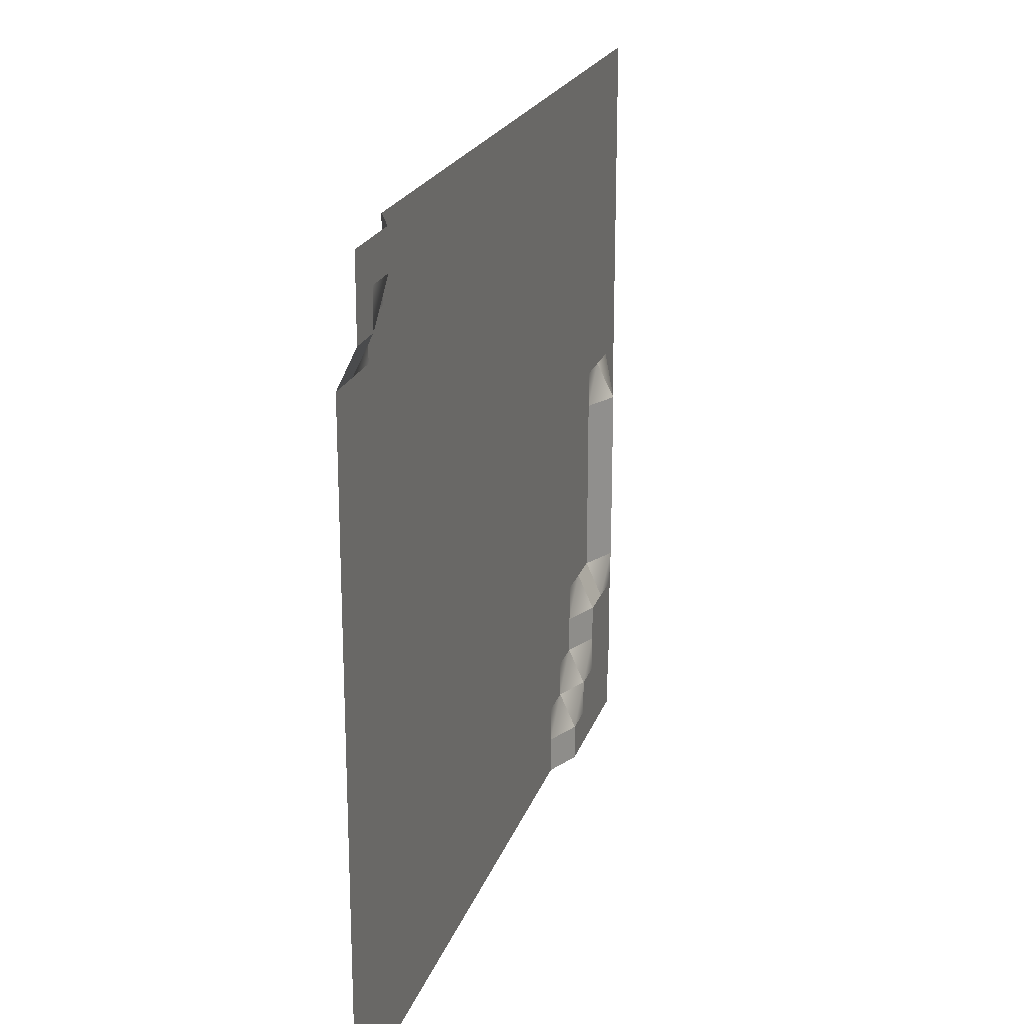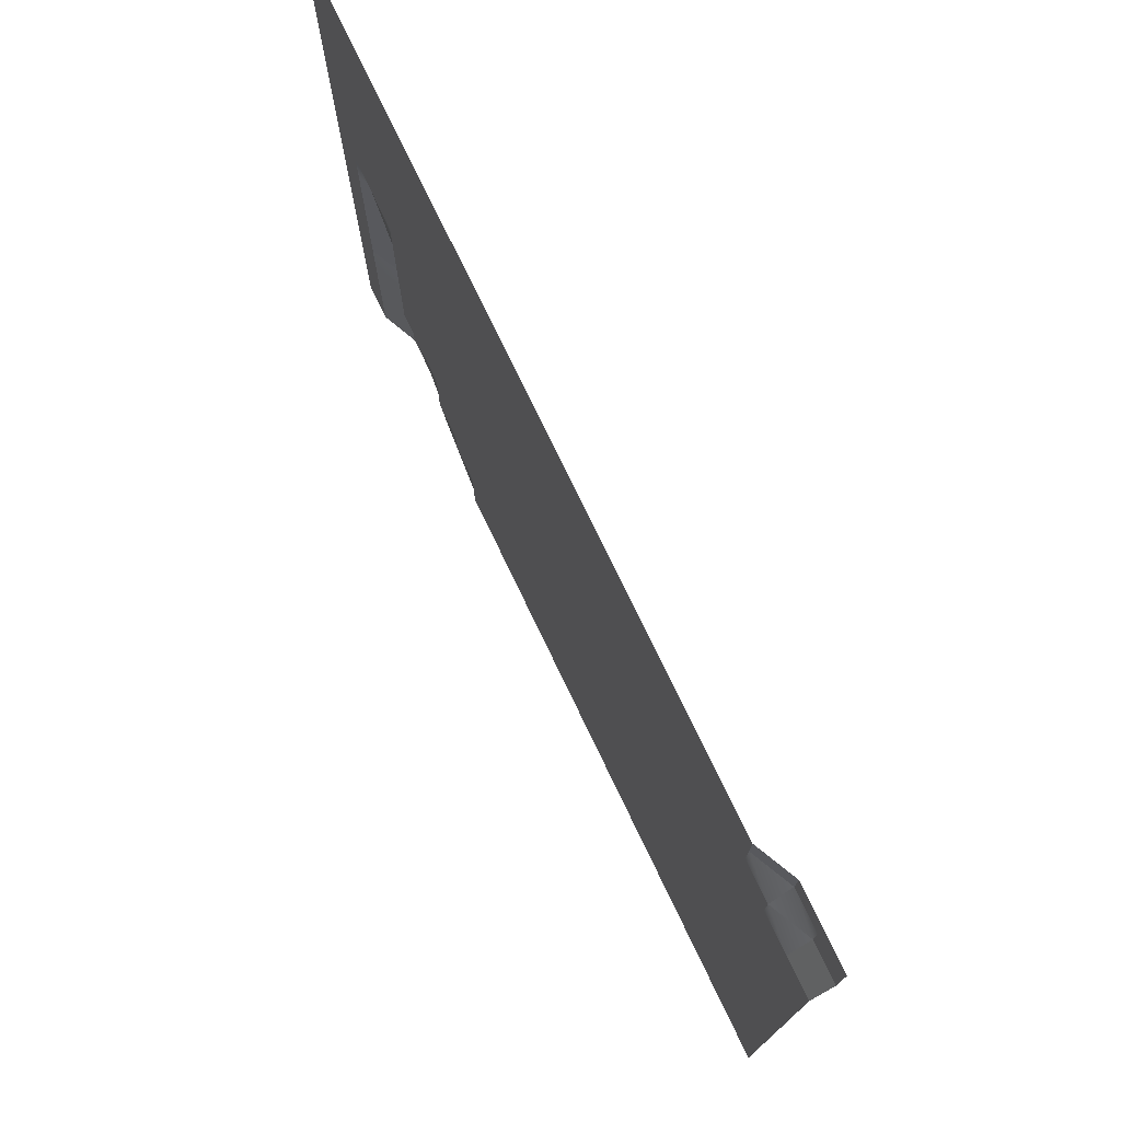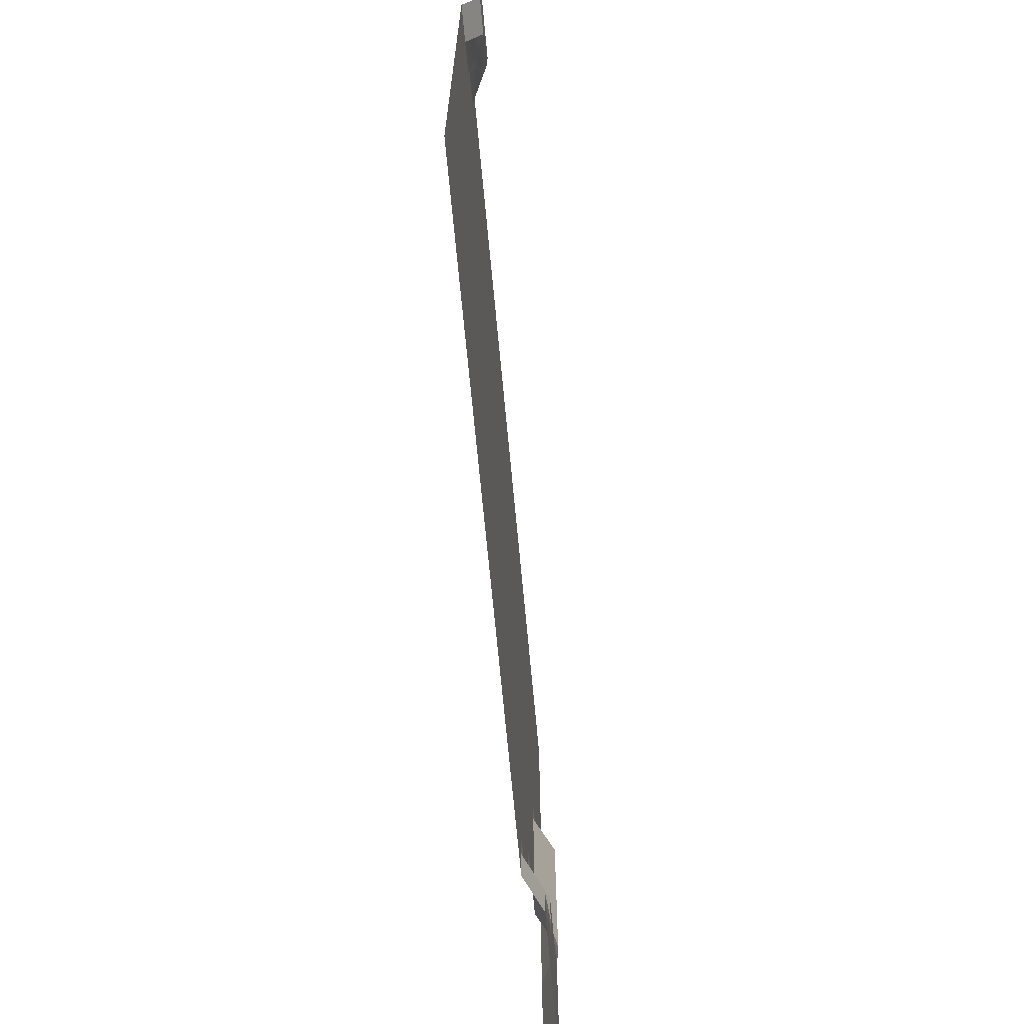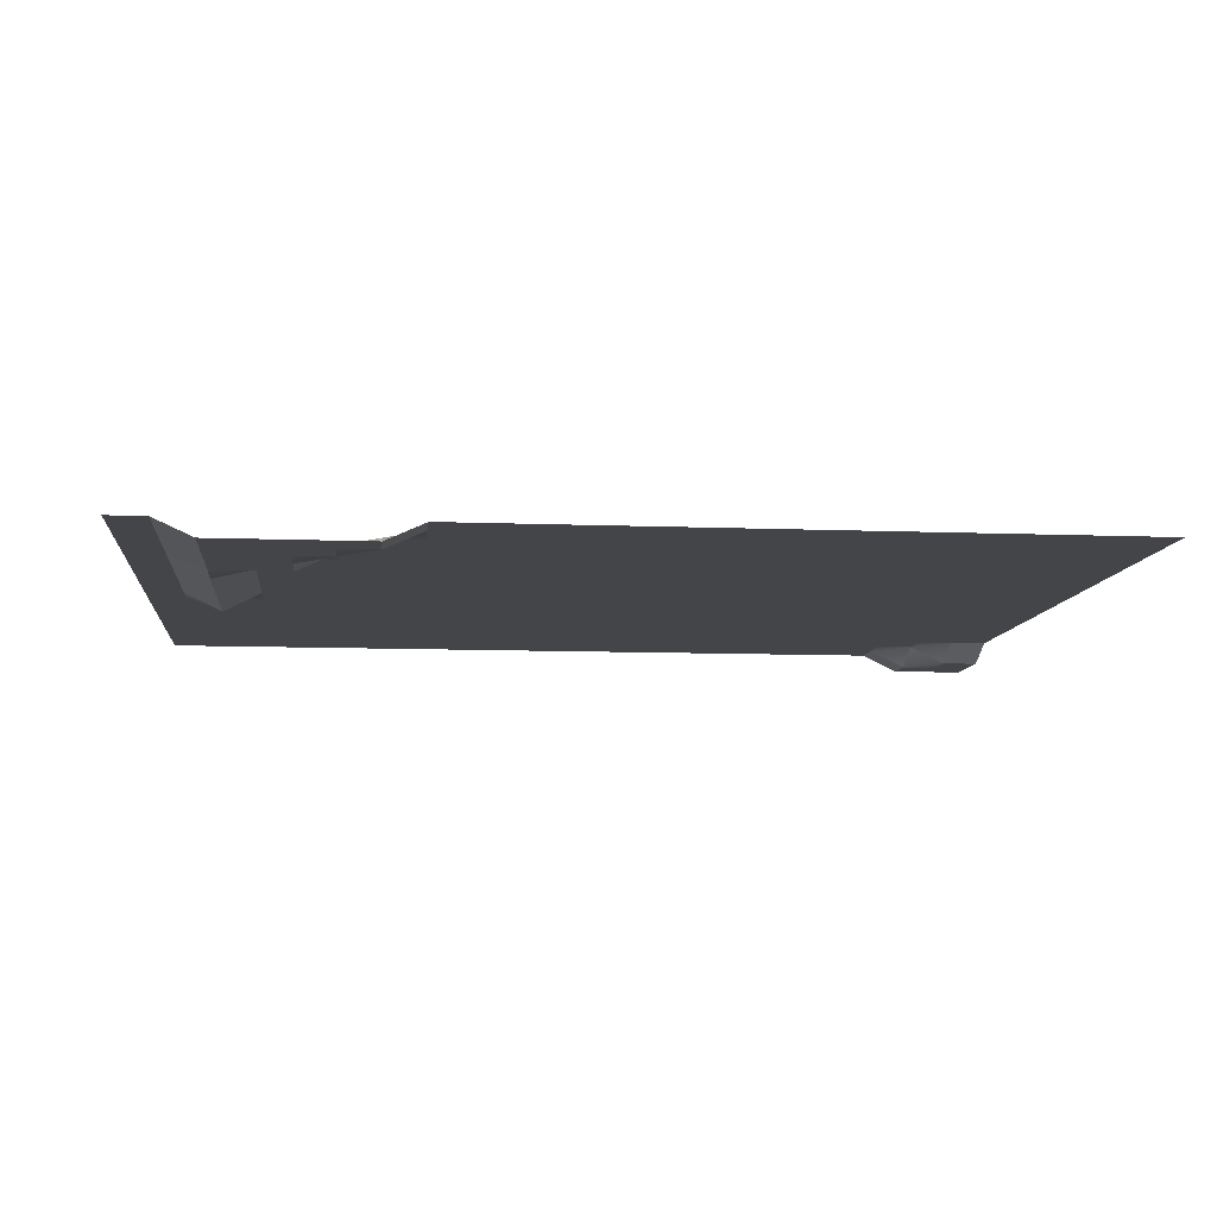
<metadata>
{"format":"obj","ext":"obj","renderer":"f3d","projection":"perspective","resolution":1024,"background":"white","views":[{"elev":21.0,"azim":-73.9,"up":"+Z"},{"elev":75.2,"azim":-115.6,"up":"+Z"},{"elev":-69.0,"azim":-84.7,"up":"+Z"},{"elev":-9.0,"azim":173.9,"up":"+Y"}]}
</metadata>
<code>
o FloorSide_1
g FloorSide_1
v 12 0 -10
v 12 0 -9
v 11 0 -10
v 11 0 -9
v 12 0 -8
v 11 0 -8
v 12 0 -7
v 11 0 -7
v 12 0 -6
v 11 0 -6
v 12 0 -5
v 11 0 -5
v 12 0 -4
v 11 0 -4
v 12 0 -3
v 11 0 -3
v 12 0 -2
v 11 0 -2
v 12 0 -1
v 11 0 -1
v 12 0 0
v 11 0 0
v 12 0 1
v 11 0 1
v 12 0 2
v 11 0 2
v 12 0 3
v 11 0 3
v 12 0 4
v 11 0 4
v 12 0 5
v 11 0 5
v 12 0 6
v 11 0 6
v 12 0 7
v 11 0 7
v 12 0 8
v 11 0 8
v 12 0 9
v 11 0 9
v 12 0 10
v 11 0 10
v 10 -0.4541 -10
v 10 -0.4541 -9
v 10 -0.4541 -8
v 10 -0.4541 -7
v 10 -0.4541 -6
v 10 -0.5018 -5
v 10 -0.5018 -4
v 10 -0.5018 -3
v 10 -0.5018 -2
v 10 -0.5018 -1
v 10 -0.5018 2.384e-07
v 10 0 1
v 10 0 2
v 10 0 3
v 10 0 4
v 10 0 5
v 10 0 6
v 10 0 7
v 10 0 8
v 10 0 9
v 10 0 10
v 9 -0.4541 -10
v 9 -0.4541 -9
v 9 -0.4541 -8
v 9 -0.4541 -7
v 9 -0.4541 -6
v 9 0 -5
v 9 0 -4
v 9 0 -3
v 9 0 -2
v 9 0 -1
v 9 0 0
v 9 0 1
v 9 0 2
v 9 0 3
v 9 0 4
v 9 0 5
v 9 0 6
v 9 0 7
v 9 0 8
v 9 0 9
v 9 0 10
v 8 -0.4541 -10
v 8 -0.4541 -9
v 8 -0.4541 -8
v 8 -0.4541 -7
v 8 -0.4541 -6
v 8 0 -5
v 8 0 -4
v 8 0 -3
v 8 0 -2
v 8 0 -1
v 8 0 0
v 8 0 1
v 8 0 2
v 8 0 3
v 8 0 4
v 8 0 5
v 8 0 6
v 8 0 7
v 8 0 8
v 8 0 9
v 8 0 10
v 7 -0.4541 -10
v 7 -0.4541 -9
v 7 -0.4541 -8
v 7 0 -7
v 7 0 -6
v 7 0 -5
v 7 0 -4
v 7 0 -3
v 7 0 -2
v 7 0 -1
v 7 0 0
v 7 0 1
v 7 0 2
v 7 0 3
v 7 0 4
v 7 0 5
v 7 0 6
v 7 0 7
v 7 0 8
v 7 0 9
v 7 0 10
v 6 -0.4541 -10
v 6 -0.4541 -9
v 6 0 -8
v 6 0 -7
v 6 0 -6
v 6 0 -5
v 6 0 -4
v 6 0 -3
v 6 0 -2
v 6 0 -1
v 6 0 0
v 6 0 1
v 6 0 2
v 6 0 3
v 6 0 4
v 6 0 5
v 6 0 6
v 6 0 7
v 6 0 8
v 6 0 9
v 6 0 10
v 5 0 -10
v 5 0 -9
v 5 0 -8
v 5 0 -7
v 5 0 -6
v 5 0 -5
v 5 0 -4
v 5 0 -3
v 5 0 -2
v 5 0 -1
v 5 0 0
v 5 0 1
v 5 0 2
v 5 0 3
v 5 0 4
v 5 0 5
v 5 0 6
v 5 0 7
v 5 0 8
v 5 0 9
v 5 0 10
v 4 0 -10
v 4 0 -9
v 4 0 -8
v 4 0 -7
v 4 0 -6
v 4 0 -5
v 4 0 -4
v 4 0 -3
v 4 0 -2
v 4 0 -1
v 4 0 0
v 4 0 1
v 4 0 2
v 4 0 3
v 4 0 4
v 4 0 5
v 4 0 6
v 4 0 7
v 4 0 8
v 4 0 9
v 4 0 10
v 3 0 -10
v 3 0 -9
v 3 0 -8
v 3 0 -7
v 3 0 -6
v 3 0 -5
v 3 0 -4
v 3 0 -3
v 3 0 -2
v 3 0 -1
v 3 0 0
v 3 0 1
v 3 0 2
v 3 0 3
v 3 0 4
v 3 0 5
v 3 0 6
v 3 0 7
v 3 0 8
v 3 0 9
v 3 0 10
v 2 0 -10
v 2 0 -9
v 2 0 -8
v 2 0 -7
v 2 0 -6
v 2 0 -5
v 2 0 -4
v 2 0 -3
v 2 0 -2
v 2 0 -1
v 2 0 0
v 2 0 1
v 2 0 2
v 2 0 3
v 2 0 4
v 2 0 5
v 2 0 6
v 2 0 7
v 2 0 8
v 2 0 9
v 2 0 10
v 1 0 -10
v 1 0 -9
v 1 0 -8
v 1 0 -7
v 1 0 -6
v 1 0 -5
v 1 0 -4
v 1 0 -3
v 1 0 -2
v 1 0 -1
v 1 0 0
v 1 0 1
v 1 0 2
v 1 0 3
v 1 0 4
v 1 0 5
v 1 0 6
v 1 0 7
v 1 0 8
v 1 0 9
v 1 0 10
v 0 0 -10
v 0 0 -9
v 0 0 -8
v 0 0 -7
v 0 0 -6
v 0 0 -5
v 0 0 -4
v 0 0 -3
v 0 0 -2
v 0 0 -1
v 0 0 0
v 0 0 1
v 0 0 2
v 0 0 3
v 0 0 4
v 0 0 5
v 0 0 6
v 0 0 7
v 0 0 8
v 0 0 9
v 0 0 10
v -1 0 -10
v -1 0 -9
v -1 0 -8
v -1 0 -7
v -1 0 -6
v -1 0 -5
v -1 0 -4
v -1 0 -3
v -1 0 -2
v -1 0 -1
v -1 0 0
v -1 0 1
v -1 0 2
v -1 0 3
v -1 0 4
v -1 0 5
v -1 0 6
v -1 0 7
v -1 0 8
v -1 0 9
v -1 0 10
v -2 0 -10
v -2 0 -9
v -2 0 -8
v -2 0 -7
v -2 0 -6
v -2 0 -5
v -2 0 -4
v -2 0 -3
v -2 0 -2
v -2 0 -1
v -2 0 0
v -2 0 1
v -2 0 2
v -2 0 3
v -2 0 4
v -2 0 5
v -2 0 6
v -2 0 7
v -2 0 8
v -2 0 9
v -2 0 10
v -3 0 -10
v -3 0 -9
v -3 0 -8
v -3 0 -7
v -3 0 -6
v -3 0 -5
v -3 0 -4
v -3 0 -3
v -3 0 -2
v -3 0 -1
v -3 0 0
v -3 0 1
v -3 0 2
v -3 0 3
v -3 0 4
v -3 0 5
v -3 0 6
v -3 0 7
v -3 0 8
v -3 0 9
v -3 0 10
v -4 0 -10
v -4 0 -9
v -4 0 -8
v -4 0 -7
v -4 0 -6
v -4 0 -5
v -4 0 -4
v -4 0 -3
v -4 0 -2
v -4 0 -1
v -4 0 0
v -4 0 1
v -4 0 2
v -4 0 3
v -4 0 4
v -4 0 5
v -4 0 6
v -4 0 7
v -4 0 8
v -4 0 9
v -4 0 10
v -5 0 -10
v -5 0 -9
v -5 0 -8
v -5 0 -7
v -5 0 -6
v -5 0 -5
v -5 0 -4
v -5 0 -3
v -5 0 -2
v -5 0 -1
v -5 0 0
v -5 0 1
v -5 0 2
v -5 0 3
v -5 0 4
v -5 0 5
v -5 0 6
v -5 0 7
v -5 0 8
v -5 0 9
v -5 0 10
v -6 0 -10
v -6 0 -9
v -6 0 -8
v -6 0 -7
v -6 0 -6
v -6 0 -5
v -6 0 -4
v -6 0 -3
v -6 0 -2
v -6 0 -1
v -6 0 0
v -6 0 1
v -6 0 2
v -6 0 3
v -6 0 4
v -6 0 5
v -6 0 6
v -6 0 7
v -6 0 8
v -6 0 9
v -6 0 10
v -7 0 -10
v -7 0 -9
v -7 0 -8
v -7 0 -7
v -7 0 -6
v -7 0 -5
v -7 0 -4
v -7 0 -3
v -7 0 -2
v -7 0 -1
v -7 0 0
v -7 0 1
v -7 0 2
v -7 0 3
v -7 0 4
v -7 0 5
v -7 0 6
v -7 0 7
v -7 0 8
v -7 0 9
v -7 0 10
v -8 0 -10
v -8 0 -9
v -8 0 -8
v -8 0 -7
v -8 0 -6
v -8 0 -5
v -8 0 -4
v -8 0 -3
v -8 0 -2
v -8 0 -1
v -8 0 0
v -8 0 1
v -8 0 2
v -8 0 3
v -8 0 4
v -8 0 5
v -8 0 6
v -8 0 7
v -8 0 8
v -8 0 9
v -8 0 10
v -9 0 -10
v -9 0 -9
v -9 0 -8
v -9 0 -7
v -9 0 -6
v -9 0 -5
v -9 0 -4
v -9 0 -3
v -9 0 -2
v -9 0 -1
v -9 0 0
v -9 0 1
v -9 0 2
v -9 0 3
v -9 0 4
v -9 0 5
v -9 0 6
v -9 0 7
v -9 0 8
v -9 0 9
v -9 0 10
v -10 0 -10
v -10 0 -9
v -10 0 -8
v -10 0 -7
v -10 0 -6
v -10 0 -5
v -10 0 -4
v -10 0 -3
v -10 0 -2
v -10 0 -1
v -10 0 0
v -10 0 1
v -10 0 2
v -10 0 3
v -10 0 4
v -10 0 5
v -10 0 6
v -10 0 7
v -10 0 8
v -10 -0.4822 9
v -10 -0.4822 10
v -11 0 -10
v -11 0 -9
v -11 0 -8
v -11 0 -7
v -11 0 -6
v -11 0 -5
v -11 0 -4
v -11 0 -3
v -11 0 -2
v -11 0 -1
v -11 0 0
v -11 0 1
v -11 0 2
v -11 0 3
v -11 0 4
v -11 0 5
v -11 0 6
v -11 0 7
v -11 -0.4822 8
v -11 -0.4822 9
v -11 -0.4822 10
v -12 0 -10
v -12 0 -9
v -12 0 -8
v -12 0 -7
v -12 0 -6
v -12 0 -5
v -12 0 -4
v -12 0 -3
v -12 0 -2
v -12 0 -1
v -12 0 0
v -12 0 1
v -12 0 2
v -12 0 3
v -12 0 4
v -12 0 5
v -12 0 6
v -12 0 7
v -12 -0.4822 8
v -12 -0.4822 9
v -12 -0.4822 10
f 3 4 2 1
f 4 6 5 2
f 6 8 7 5
f 8 10 9 7
f 10 12 11 9
f 12 14 13 11
f 14 16 15 13
f 16 18 17 15
f 18 20 19 17
f 20 22 21 19
f 22 24 23 21
f 24 26 25 23
f 26 28 27 25
f 28 30 29 27
f 30 32 31 29
f 32 34 33 31
f 34 36 35 33
f 36 38 37 35
f 38 40 39 37
f 40 42 41 39
f 43 44 4 3
f 44 45 6 4
f 45 46 8 6
f 46 47 10 8
f 47 48 12 10
f 48 49 14 12
f 49 50 16 14
f 50 51 18 16
f 51 52 20 18
f 52 53 22 20
f 53 54 24 22
f 54 55 26 24
f 55 56 28 26
f 56 57 30 28
f 57 58 32 30
f 58 59 34 32
f 59 60 36 34
f 60 61 38 36
f 61 62 40 38
f 62 63 42 40
f 64 65 44 43
f 65 66 45 44
f 66 67 46 45
f 67 68 47 46
f 79 80 59 58
f 81 82 61 60
f 85 86 65 64
f 86 87 66 65
f 87 88 67 66
f 88 89 68 67
f 93 94 73 72
f 94 95 74 73
f 95 96 75 74
f 106 107 86 85
f 107 108 87 86
f 112 113 92 91
f 113 114 93 92
f 114 115 94 93
f 115 116 95 94
f 116 117 96 95
f 127 128 107 106
f 132 133 112 111
f 133 134 113 112
f 134 135 114 113
f 135 136 115 114
f 136 137 116 115
f 137 138 117 116
f 138 139 118 117
f 139 140 119 118
f 140 141 120 119
f 144 145 124 123
f 146 147 126 125
f 152 153 132 131
f 153 154 133 132
f 154 155 134 133
f 155 156 135 134
f 156 157 136 135
f 157 158 137 136
f 158 159 138 137
f 159 160 139 138
f 160 161 140 139
f 161 162 141 140
f 162 163 142 141
f 163 164 143 142
f 171 172 151 150
f 172 173 152 151
f 173 174 153 152
f 174 175 154 153
f 175 176 155 154
f 176 177 156 155
f 177 178 157 156
f 178 179 158 157
f 179 180 159 158
f 180 181 160 159
f 181 182 161 160
f 182 183 162 161
f 183 184 163 162
f 184 185 164 163
f 185 186 165 164
f 190 191 170 169
f 191 192 171 170
f 192 193 172 171
f 193 194 173 172
f 194 195 174 173
f 195 196 175 174
f 196 197 176 175
f 197 198 177 176
f 198 199 178 177
f 201 202 181 180
f 202 203 182 181
f 203 204 183 182
f 204 205 184 183
f 205 206 185 184
f 206 207 186 185
f 207 208 187 186
f 208 209 188 187
f 209 210 189 188
f 211 212 191 190
f 212 213 192 191
f 213 214 193 192
f 214 215 194 193
f 215 216 195 194
f 219 220 199 198
f 222 223 202 201
f 226 227 206 205
f 227 228 207 206
f 228 229 208 207
f 229 230 209 208
f 230 231 210 209
f 232 233 212 211
f 233 234 213 212
f 234 235 214 213
f 235 236 215 214
f 236 237 216 215
f 240 241 220 219
f 241 242 221 220
f 242 243 222 221
f 243 244 223 222
f 247 248 227 226
f 248 249 228 227
f 249 250 229 228
f 250 251 230 229
f 251 252 231 230
f 253 254 233 232
f 254 255 234 233
f 255 256 235 234
f 256 257 236 235
f 257 258 237 236
f 261 262 241 240
f 262 263 242 241
f 263 264 243 242
f 264 265 244 243
f 268 269 248 247
f 269 270 249 248
f 270 271 250 249
f 271 272 251 250
f 272 273 252 251
f 274 275 254 253
f 275 276 255 254
f 276 277 256 255
f 277 278 257 256
f 278 279 258 257
f 279 280 259 258
f 280 281 260 259
f 281 282 261 260
f 286 287 266 265
f 287 288 267 266
f 288 289 268 267
f 289 290 269 268
f 290 291 270 269
f 291 292 271 270
f 292 293 272 271
f 293 294 273 272
f 295 296 275 274
f 296 297 276 275
f 297 298 277 276
f 298 299 278 277
f 301 302 281 280
f 302 303 282 281
f 304 305 284 283
f 305 306 285 284
f 307 308 287 286
f 308 309 288 287
f 311 312 291 290
f 312 313 292 291
f 313 314 293 292
f 314 315 294 293
f 316 317 296 295
f 317 318 297 296
f 318 319 298 297
f 319 320 299 298
f 322 323 302 301
f 323 324 303 302
f 325 326 305 304
f 326 327 306 305
f 328 329 308 307
f 329 330 309 308
f 332 333 312 311
f 333 334 313 312
f 334 335 314 313
f 335 336 315 314
f 337 338 317 316
f 338 339 318 317
f 339 340 319 318
f 340 341 320 319
f 341 342 321 320
f 342 343 322 321
f 343 344 323 322
f 344 345 324 323
f 349 350 329 328
f 350 351 330 329
f 351 352 331 330
f 352 353 332 331
f 353 354 333 332
f 354 355 334 333
f 355 356 335 334
f 356 357 336 335
f 358 359 338 337
f 359 360 339 338
f 360 361 340 339
f 361 362 341 340
f 362 363 342 341
f 366 367 346 345
f 367 368 347 346
f 368 369 348 347
f 369 370 349 348
f 373 374 353 352
f 374 375 354 353
f 375 376 355 354
f 376 377 356 355
f 377 378 357 356
f 379 380 359 358
f 380 381 360 359
f 381 382 361 360
f 382 383 362 361
f 383 384 363 362
f 387 388 367 366
f 388 389 368 367
f 389 390 369 368
f 390 391 370 369
f 394 395 374 373
f 395 396 375 374
f 396 397 376 375
f 397 398 377 376
f 398 399 378 377
f 400 401 380 379
f 401 402 381 380
f 402 403 382 381
f 403 404 383 382
f 404 405 384 383
f 408 409 388 387
f 411 412 391 390
f 415 416 395 394
f 416 417 396 395
f 417 418 397 396
f 418 419 398 397
f 419 420 399 398
f 422 423 402 401
f 423 424 403 402
f 424 425 404 403
f 425 426 405 404
f 426 427 406 405
f 427 428 407 406
f 428 429 408 407
f 429 430 409 408
f 432 433 412 411
f 433 434 413 412
f 434 435 414 413
f 435 436 415 414
f 436 437 416 415
f 437 438 417 416
f 438 439 418 417
f 439 440 419 418
f 440 441 420 419
f 446 447 426 425
f 447 448 427 426
f 448 449 428 427
f 449 450 429 428
f 450 451 430 429
f 451 452 431 430
f 452 453 432 431
f 453 454 433 432
f 454 455 434 433
f 455 456 435 434
f 456 457 436 435
f 457 458 437 436
f 468 469 448 447
f 469 470 449 448
f 470 471 450 449
f 471 472 451 450
f 472 473 452 451
f 473 474 453 452
f 474 475 454 453
f 475 476 455 454
f 476 477 456 455
f 477 478 457 456
f 478 479 458 457
f 489 490 469 468
f 490 491 470 469
f 491 492 471 470
f 492 493 472 471
f 493 494 473 472
f 494 495 474 473
f 495 496 475 474
f 496 497 476 475
f 497 498 477 476
f 498 499 478 477
f 499 500 479 478
f 503 504 483 482
f 505 506 485 484
f 510 511 490 489
f 511 512 491 490
f 512 513 492 491
f 513 514 493 492
f 514 515 494 493
f 515 516 495 494
f 516 517 496 495
f 517 518 497 496
f 518 519 498 497
f 519 520 499 498
f 523 524 503 502
f 524 525 504 503
f 90 91 70 69
f 91 92 71 70
f 130 131 110 109
f 150 151 130 129
f 169 170 149 148
f 459 460 439 438
f 460 461 440 439
f 461 462 441 440
f 479 480 459 458
f 480 481 460 459
f 481 482 461 460
f 482 483 462 461
f 500 501 480 479
f 501 502 481 480
f 502 503 482 481
f 521 522 501 500
f 522 523 502 501
f 458 459 438 437
f 520 521 500 499
f 75 76 55 54
f 76 77 56 55
f 77 78 57 56
f 78 79 58 57
f 80 81 60 59
f 82 83 62 61
f 83 84 63 62
f 96 97 76 75
f 97 98 77 76
f 98 99 78 77
f 99 100 79 78
f 100 101 80 79
f 101 102 81 80
f 102 103 82 81
f 103 104 83 82
f 104 105 84 83
f 118 119 98 97
f 119 120 99 98
f 120 121 100 99
f 121 122 101 100
f 122 123 102 101
f 123 124 103 102
f 124 125 104 103
f 125 126 105 104
f 142 143 122 121
f 143 144 123 122
f 145 146 125 124
f 164 165 144 143
f 165 166 145 144
f 166 167 146 145
f 167 168 147 146
f 187 188 167 166
f 188 189 168 167
f 199 200 179 178
f 200 201 180 179
f 217 218 197 196
f 220 221 200 199
f 221 222 201 200
f 224 225 204 203
f 237 238 217 216
f 238 239 218 217
f 239 240 219 218
f 244 245 224 223
f 245 246 225 224
f 246 247 226 225
f 259 260 239 238
f 266 267 246 245
f 283 284 263 262
f 284 285 264 263
f 299 300 279 278
f 300 301 280 279
f 303 304 283 282
f 306 307 286 285
f 309 310 289 288
f 310 311 290 289
f 320 321 300 299
f 321 322 301 300
f 324 325 304 303
f 327 328 307 306
f 330 331 310 309
f 331 332 311 310
f 346 347 326 325
f 347 348 327 326
f 364 365 344 343
f 371 372 351 350
f 384 385 364 363
f 385 386 365 364
f 386 387 366 365
f 391 392 371 370
f 392 393 372 371
f 393 394 373 372
f 406 407 386 385
f 409 410 389 388
f 410 411 390 389
f 413 414 393 392
f 430 431 410 409
f 431 432 411 410
f 442 443 422 421
f 443 444 423 422
f 444 445 424 423
f 463 464 443 442
f 464 465 444 443
f 465 466 445 444
f 466 467 446 445
f 484 485 464 463
f 485 486 465 464
f 486 487 466 465
f 487 488 467 466
f 488 489 468 467
f 506 507 486 485
f 507 508 487 486
f 508 509 488 487
f 117 118 97 96
f 141 142 121 120
f 186 187 166 165
f 258 259 238 237
f 265 266 245 244
f 345 346 325 324
f 405 406 385 384
f 412 413 392 391
f 218 219 198 197
f 225 226 205 204
f 285 286 265 264
f 365 366 345 344
f 372 373 352 351
f 421 422 401 400
f 445 446 425 424
f 467 468 447 446
f 260 261 240 239
f 267 268 247 246
f 348 349 328 327
f 407 408 387 386
f 414 415 394 393
f 509 510 489 488
f 68 69 48 47
f 69 70 49 48
f 70 71 50 49
f 71 72 51 50
f 72 73 52 51
f 73 74 53 52
f 108 109 88 87
f 109 110 89 88
f 128 129 108 107
f 148 149 128 127
f 89 90 69 68
f 74 75 54 53
f 110 111 90 89
f 129 130 109 108
f 149 150 129 128
f 92 93 72 71
f 111 112 91 90
f 131 132 111 110
f 151 152 131 130
f 170 171 150 149
f 216 217 196 195
f 223 224 203 202
f 282 283 262 261
f 363 364 343 342
f 370 371 350 349

</code>
